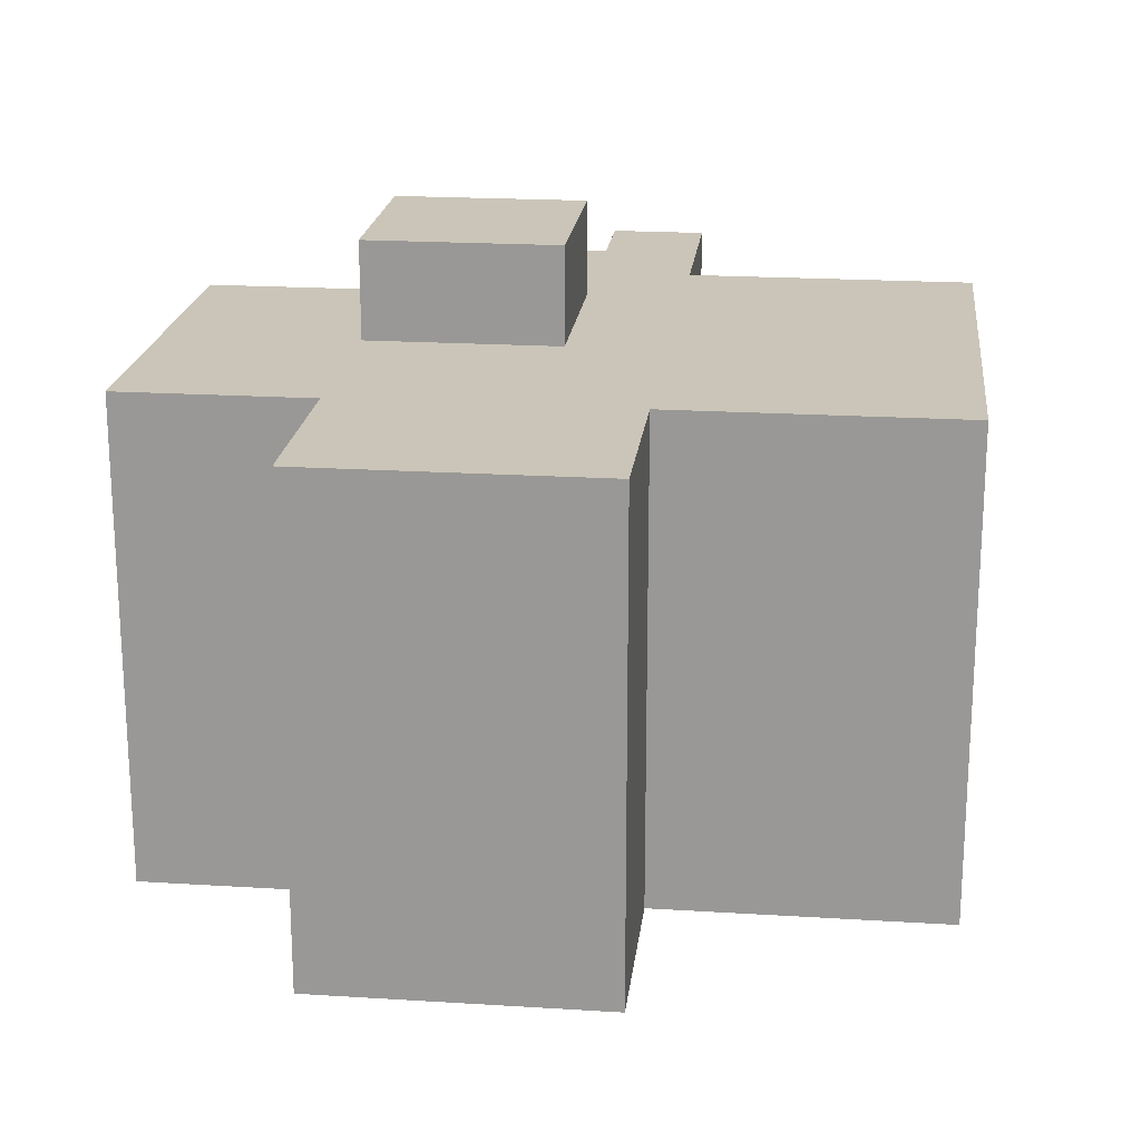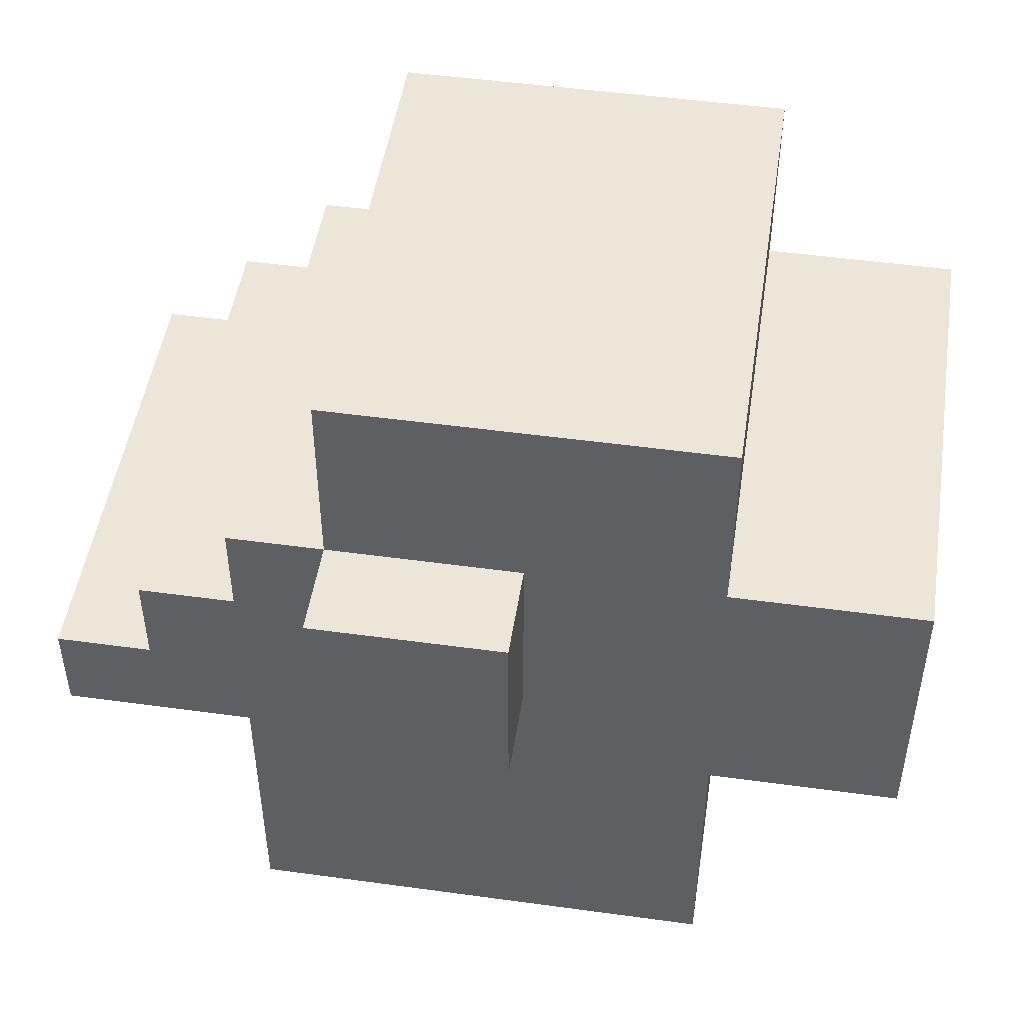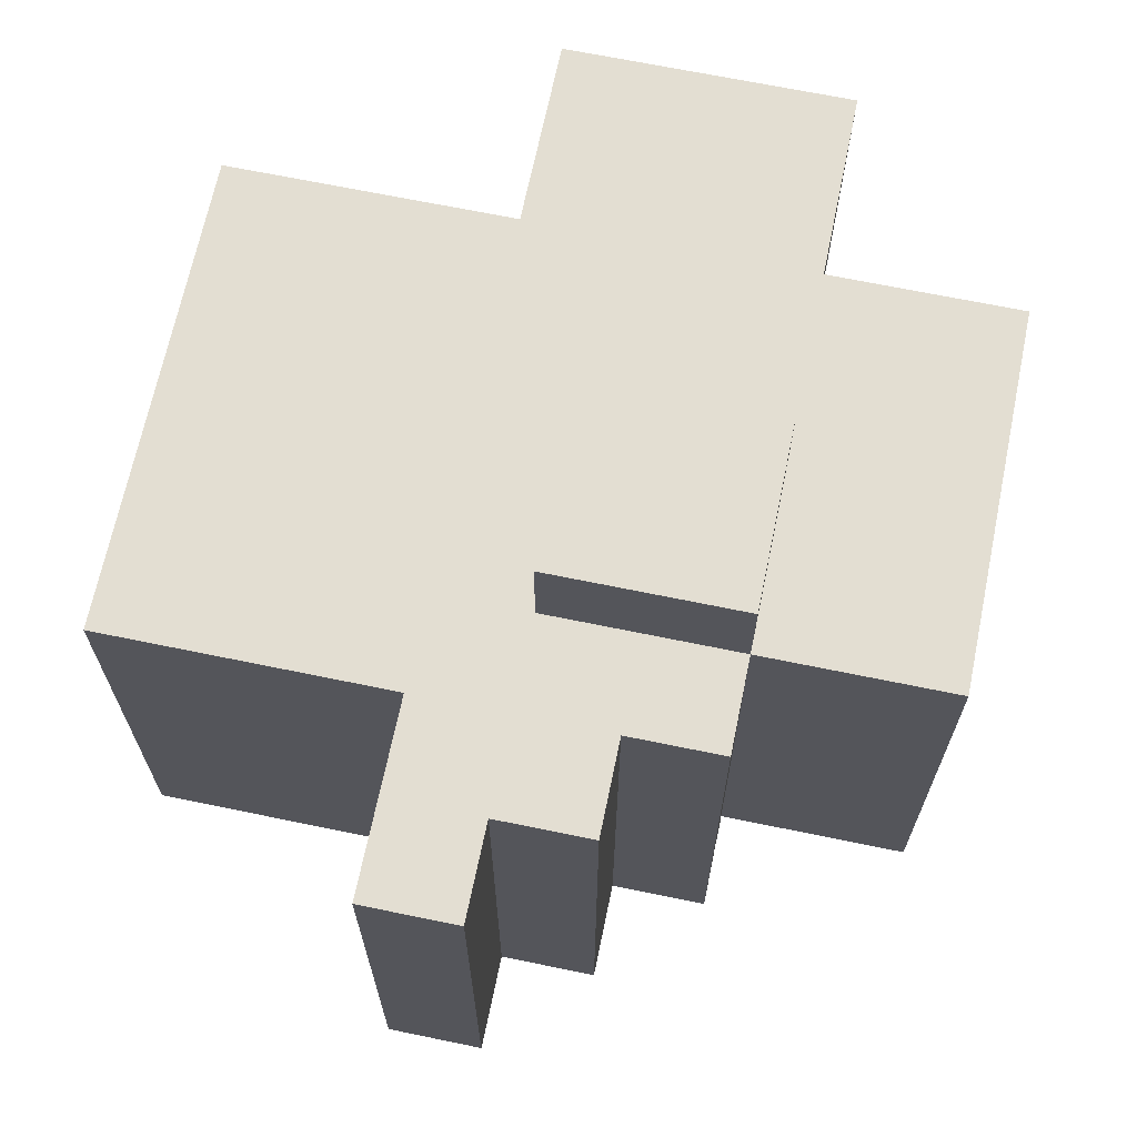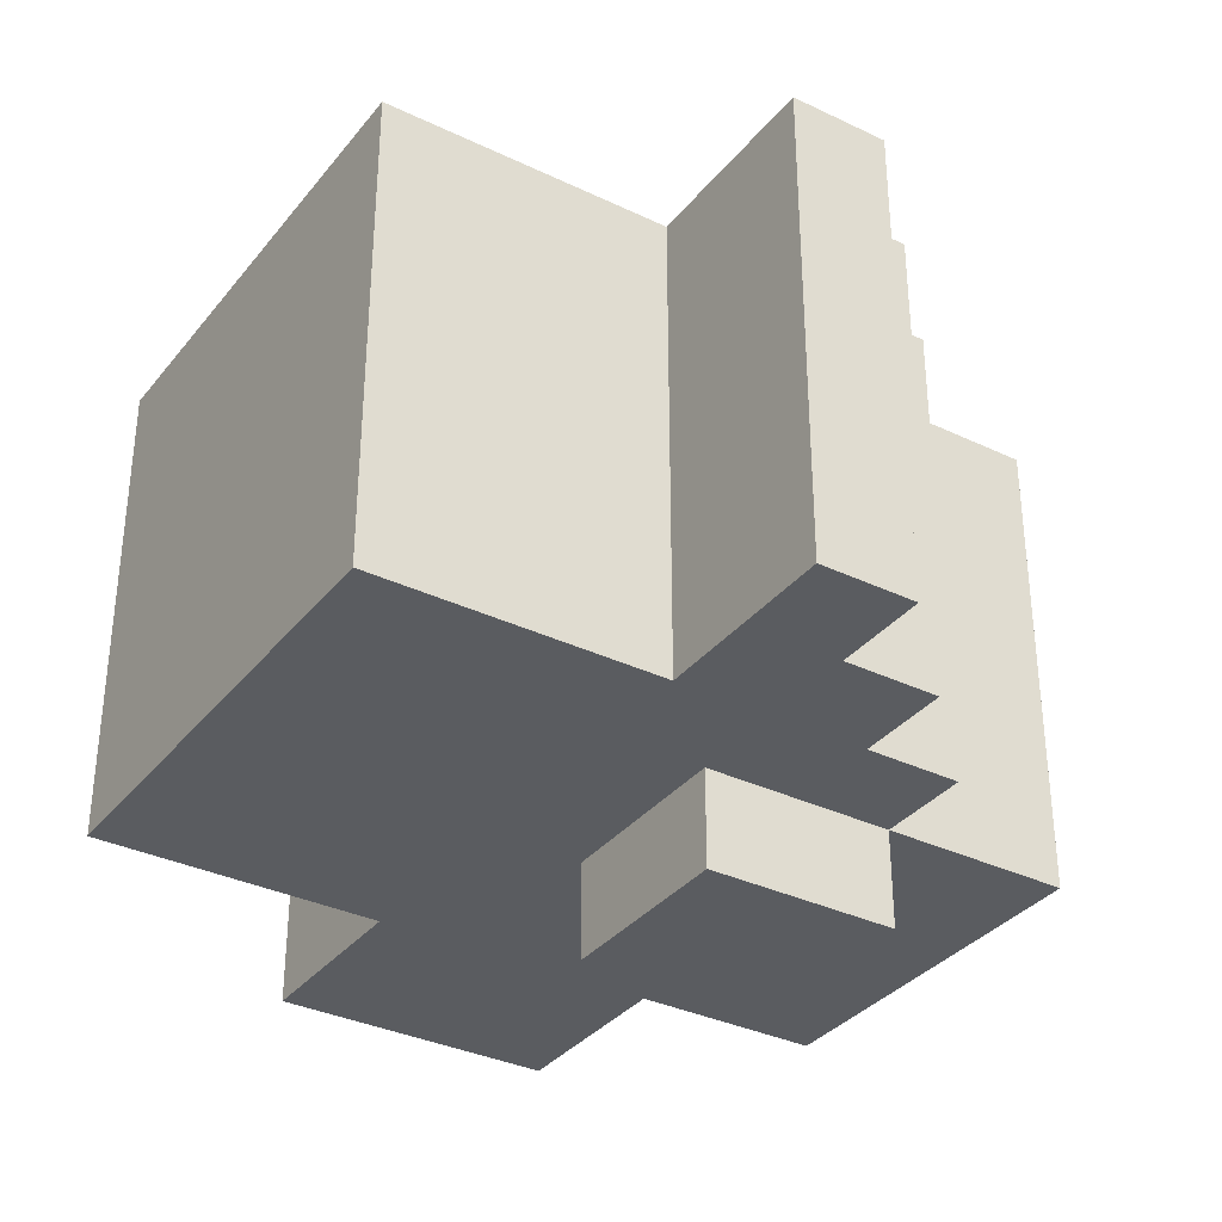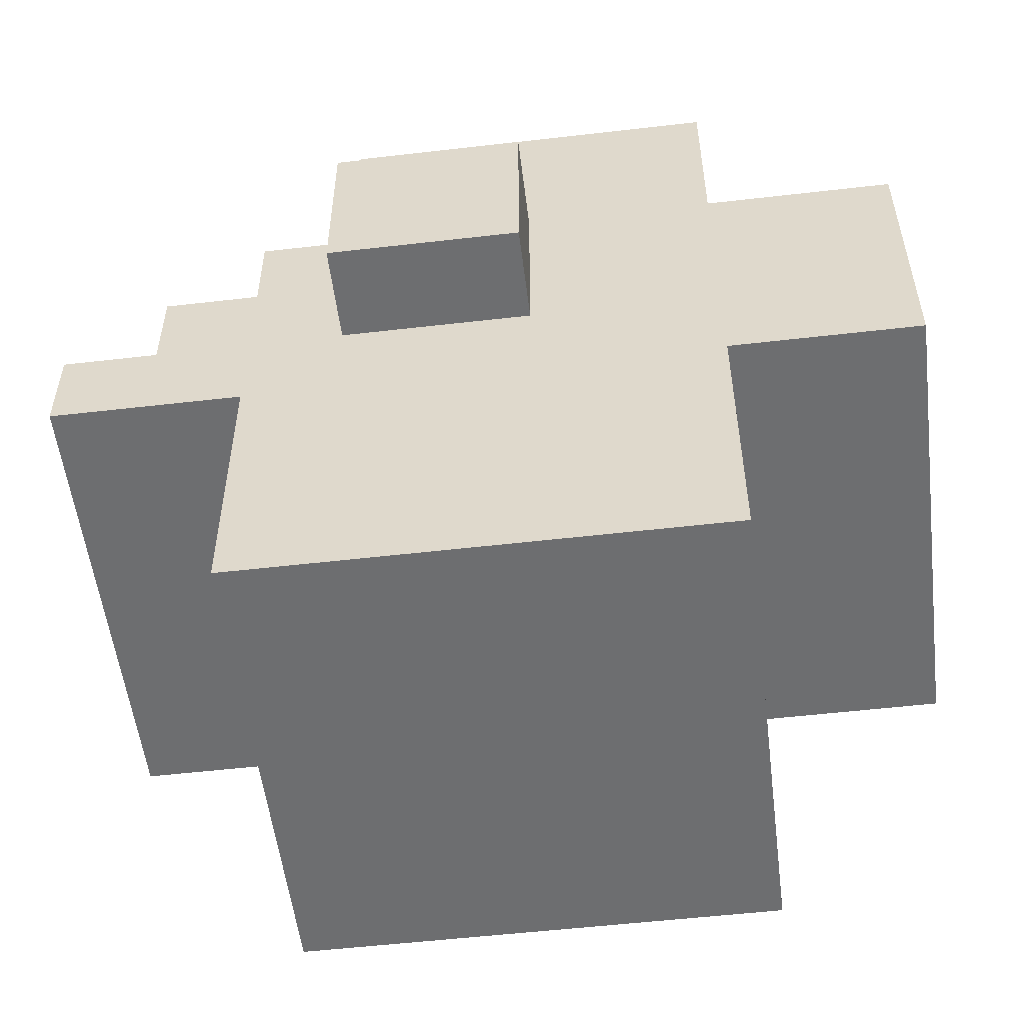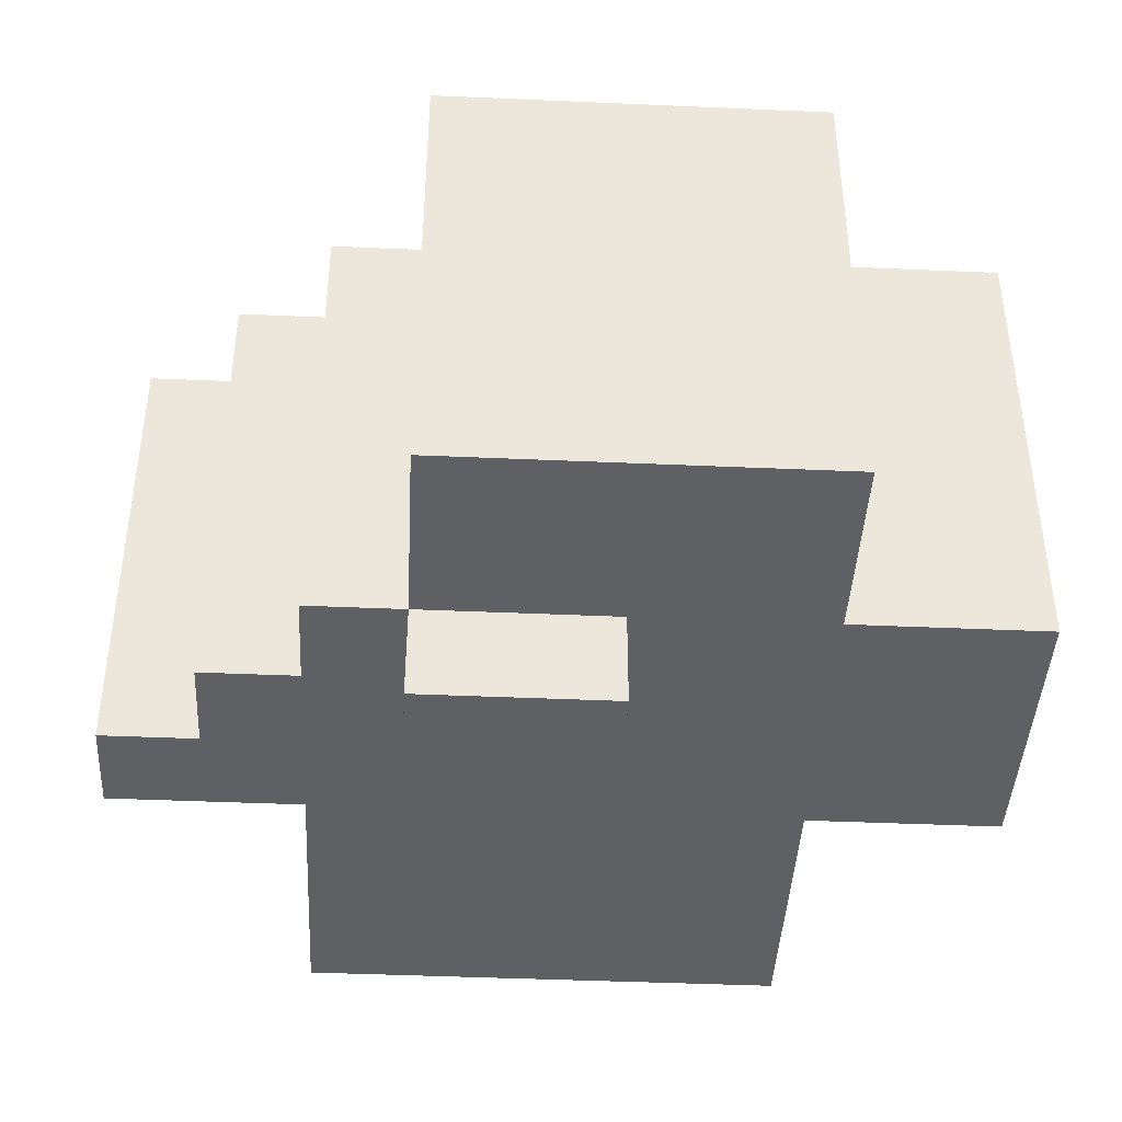
<metadata>
{"format":"obj","ext":"obj","renderer":"f3d","projection":"perspective","resolution":1024,"background":"white","views":[{"elev":20.3,"azim":-83.5,"up":"+Z"},{"elev":48.8,"azim":-171.3,"up":"+Y"},{"elev":67.6,"azim":101.7,"up":"+Z"},{"elev":-34.3,"azim":57.2,"up":"+Z"},{"elev":-54.3,"azim":-173.0,"up":"+Y"},{"elev":-42.5,"azim":177.0,"up":"+Z"}]}
</metadata>
<code>
o
v -0.5 0.3 0.2
v -0.5 0.3 -0.3
v -0.5 0.6 0.2
v -0.5 0.6 -0.3
v -0.3 0 0.2
v -0.3 0 -0.3
v -0.3 0.3 0.2
v -0.3 0.3 -0.3
v -0.3 0.6 0.2
v -0.3 0.6 -0.3
v -0.3 0.8 0.2
v -0.3 0.8 -0.3
v -0.1 0.4 0.3
v -0.1 0.4 0.2
v -0.1 0.4 -0.3
v -0.1 0.4 -0.4
v -0.1 0.6 0.3
v -0.1 0.6 0.2
v -0.1 0.6 -0.3
v -0.1 0.6 -0.4
v 0.1 0.4 0.3
v 0.1 0.4 0.2
v 0.1 0.4 -0.3
v 0.1 0.4 -0.4
v 0.1 0.6 0.3
v 0.1 0.6 0.2
v 0.1 0.6 -0.3
v 0.1 0.6 -0.4
v 0.1 0.8 0.2
v 0.1 0.8 -0.3
v 0.2 0 0.2
v 0.2 0 -0.3
v 0.2 0.3 0.2
v 0.2 0.3 -0.3
v 0.2 0.5 0.2
v 0.2 0.5 -0.3
v 0.2 0.6 0.2
v 0.2 0.6 -0.3
v 0.3 0.4 0.2
v 0.3 0.4 -0.3
v 0.3 0.5 0.2
v 0.3 0.5 -0.3
v 0.4 0.3 0.2
v 0.4 0.3 -0.3
v 0.4 0.4 0.2
v 0.4 0.4 -0.3
v -0.1 0.4 0.3
v -0.1 0.6 0.3
v 0.1 0.4 0.3
v 0.1 0.6 0.3
v -0.5 0.3 0.2
v -0.5 0.6 0.2
v -0.3 0 0.2
v -0.3 0.3 0.2
v -0.3 0.6 0.2
v -0.3 0.8 0.2
v -0.1 0.4 0.2
v -0.1 0.6 0.2
v 0.1 0.3 0.2
v 0.1 0.4 0.2
v 0.1 0.6 0.2
v 0.1 0.8 0.2
v 0.2 0 0.2
v 0.2 0.3 0.2
v 0.2 0.5 0.2
v 0.2 0.6 0.2
v 0.3 0.4 0.2
v 0.3 0.5 0.2
v 0.4 0.3 0.2
v 0.4 0.4 0.2
v -0.5 0.3 -0.3
v -0.5 0.6 -0.3
v -0.3 0 -0.3
v -0.3 0.3 -0.3
v -0.3 0.6 -0.3
v -0.3 0.8 -0.3
v -0.1 0.4 -0.3
v -0.1 0.6 -0.3
v 0.1 0.3 -0.3
v 0.1 0.4 -0.3
v 0.1 0.6 -0.3
v 0.1 0.8 -0.3
v 0.2 0 -0.3
v 0.2 0.3 -0.3
v 0.2 0.5 -0.3
v 0.2 0.6 -0.3
v 0.3 0.4 -0.3
v 0.3 0.5 -0.3
v 0.4 0.3 -0.3
v 0.4 0.4 -0.3
v -0.1 0.4 -0.4
v -0.1 0.6 -0.4
v 0.1 0.4 -0.4
v 0.1 0.6 -0.4
v -0.3 0 0.2
v 0.2 0 0.2
v -0.3 0 -0.3
v 0.2 0 -0.3
v -0.5 0.3 0.2
v -0.3 0.3 0.2
v 0.2 0.3 0.2
v 0.4 0.3 0.2
v -0.5 0.3 -0.3
v -0.3 0.3 -0.3
v 0.2 0.3 -0.3
v 0.4 0.3 -0.3
v -0.1 0.4 0.3
v 0.1 0.4 0.3
v -0.1 0.4 0.2
v 0.1 0.4 0.2
v -0.1 0.4 -0.3
v 0.1 0.4 -0.3
v -0.1 0.4 -0.4
v 0.1 0.4 -0.4
v 0.3 0.4 0.2
v 0.4 0.4 0.2
v 0.3 0.4 -0.3
v 0.4 0.4 -0.3
v 0.2 0.5 0.2
v 0.3 0.5 0.2
v 0.2 0.5 -0.3
v 0.3 0.5 -0.3
v -0.1 0.6 0.3
v 0.1 0.6 0.3
v -0.5 0.6 0.2
v -0.3 0.6 0.2
v -0.1 0.6 0.2
v 0.1 0.6 0.2
v 0.2 0.6 0.2
v -0.5 0.6 -0.3
v -0.3 0.6 -0.3
v -0.1 0.6 -0.3
v 0.1 0.6 -0.3
v 0.2 0.6 -0.3
v -0.1 0.6 -0.4
v 0.1 0.6 -0.4
v -0.3 0.8 0.2
v 0.1 0.8 0.2
v -0.3 0.8 -0.3
v 0.1 0.8 -0.3
f 3 2 1
f 4 2 3
f 7 6 5
f 8 6 7
f 11 10 9
f 12 10 11
f 17 14 13
f 18 14 17
f 19 16 15
f 20 16 19
f 21 22 25
f 25 22 26
f 23 24 27
f 27 24 28
f 26 27 29
f 29 27 30
f 31 32 33
f 33 32 34
f 35 36 37
f 37 36 38
f 39 40 41
f 41 40 42
f 43 44 45
f 45 44 46
f 49 48 47
f 50 48 49
f 54 52 51
f 55 52 54
f 57 54 53
f 57 56 55
f 57 55 54
f 58 56 57
f 59 57 53
f 60 57 59
f 61 56 58
f 62 56 61
f 63 59 53
f 64 60 59
f 64 59 63
f 64 61 60
f 65 61 64
f 66 61 65
f 67 65 64
f 68 65 67
f 69 67 64
f 70 67 69
f 71 72 74
f 74 72 75
f 73 74 77
f 75 76 77
f 74 75 77
f 77 76 78
f 73 77 79
f 79 77 80
f 78 76 81
f 81 76 82
f 73 79 83
f 79 80 84
f 83 79 84
f 80 81 84
f 84 81 85
f 85 81 86
f 84 85 87
f 87 85 88
f 84 87 89
f 89 87 90
f 91 92 93
f 93 92 94
f 97 96 95
f 98 96 97
f 103 100 99
f 104 100 103
f 105 102 101
f 106 102 105
f 109 108 107
f 110 108 109
f 113 112 111
f 114 112 113
f 115 116 117
f 117 116 118
f 119 120 121
f 121 120 122
f 123 124 127
f 127 124 128
f 125 126 130
f 130 126 131
f 128 129 133
f 133 129 134
f 132 133 135
f 135 133 136
f 137 138 139
f 139 138 140

</code>
